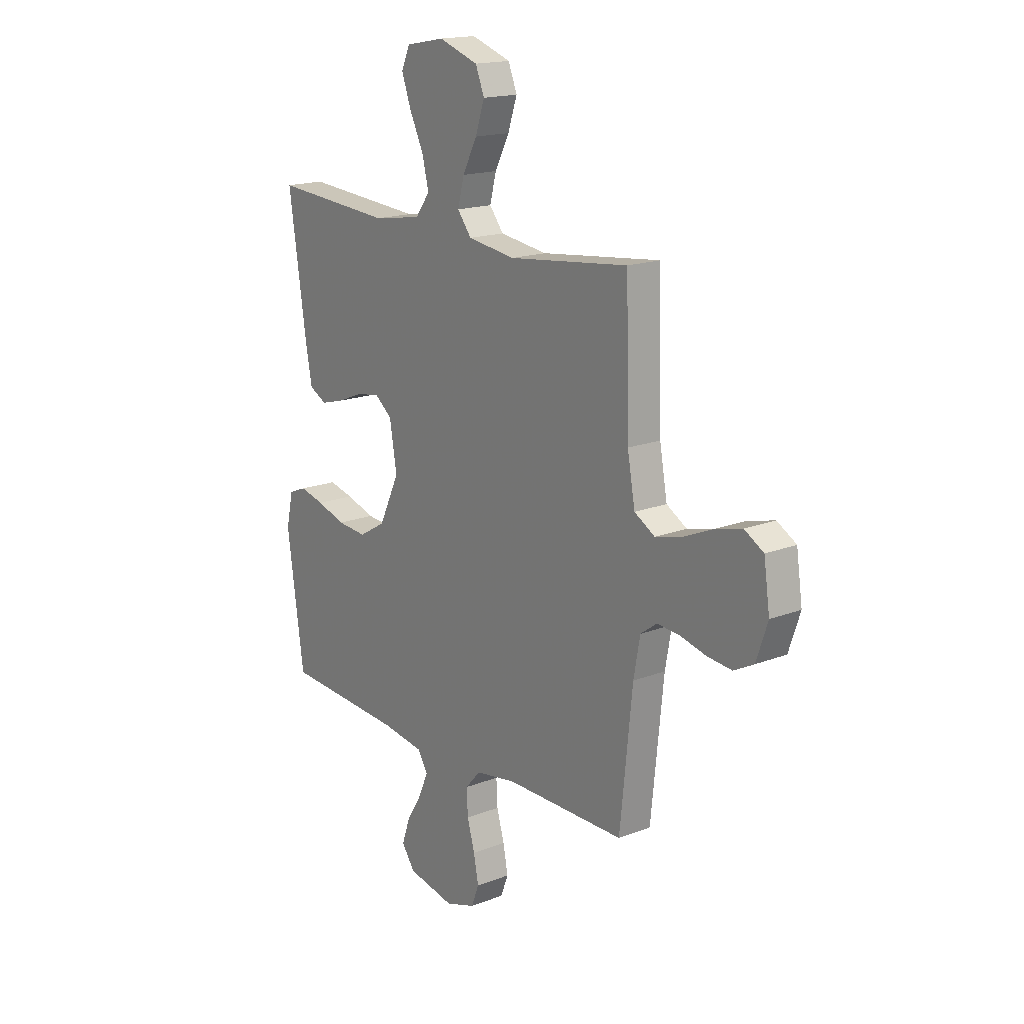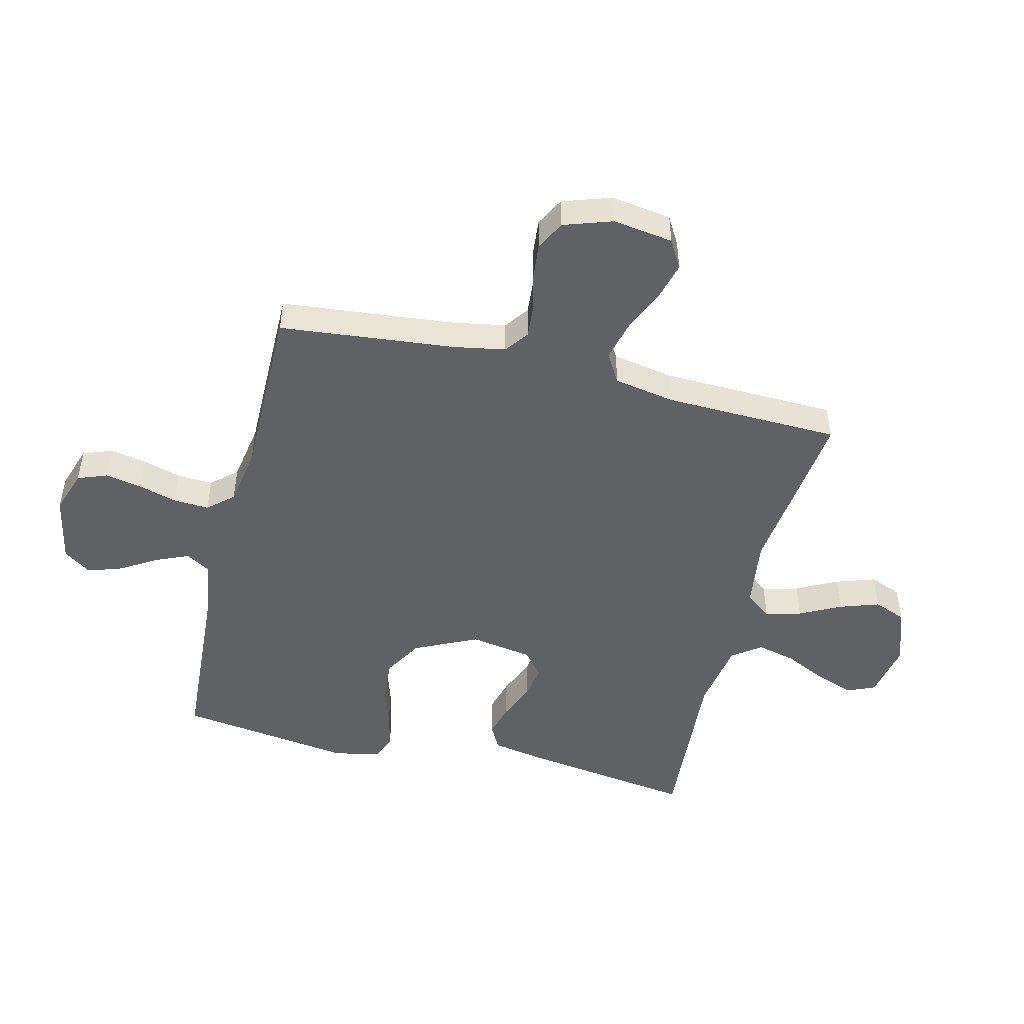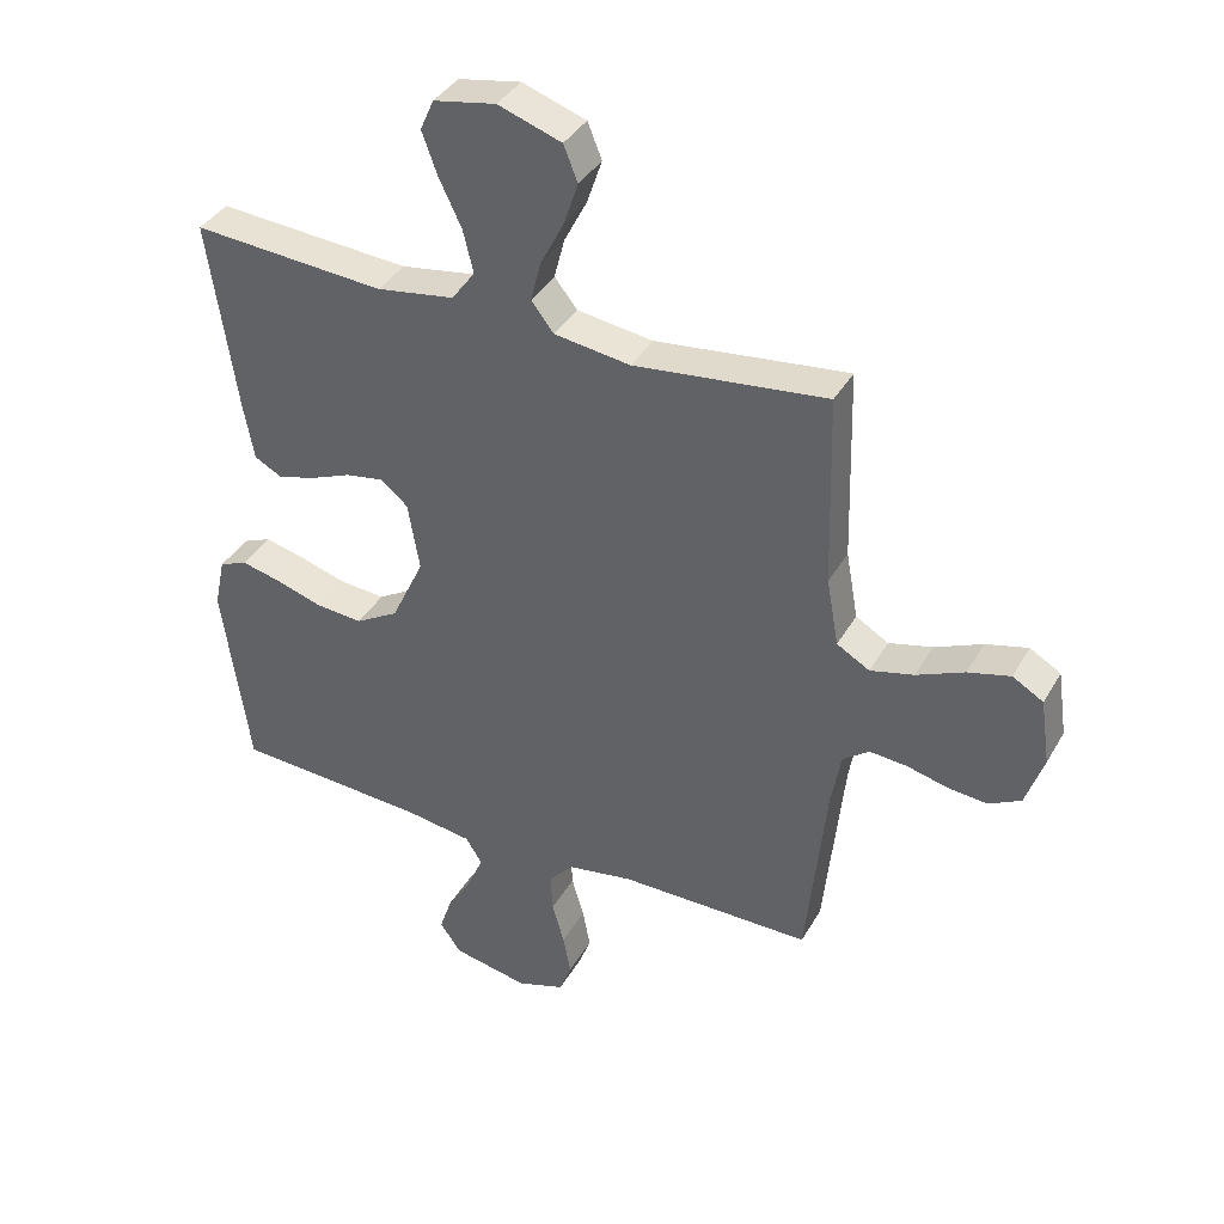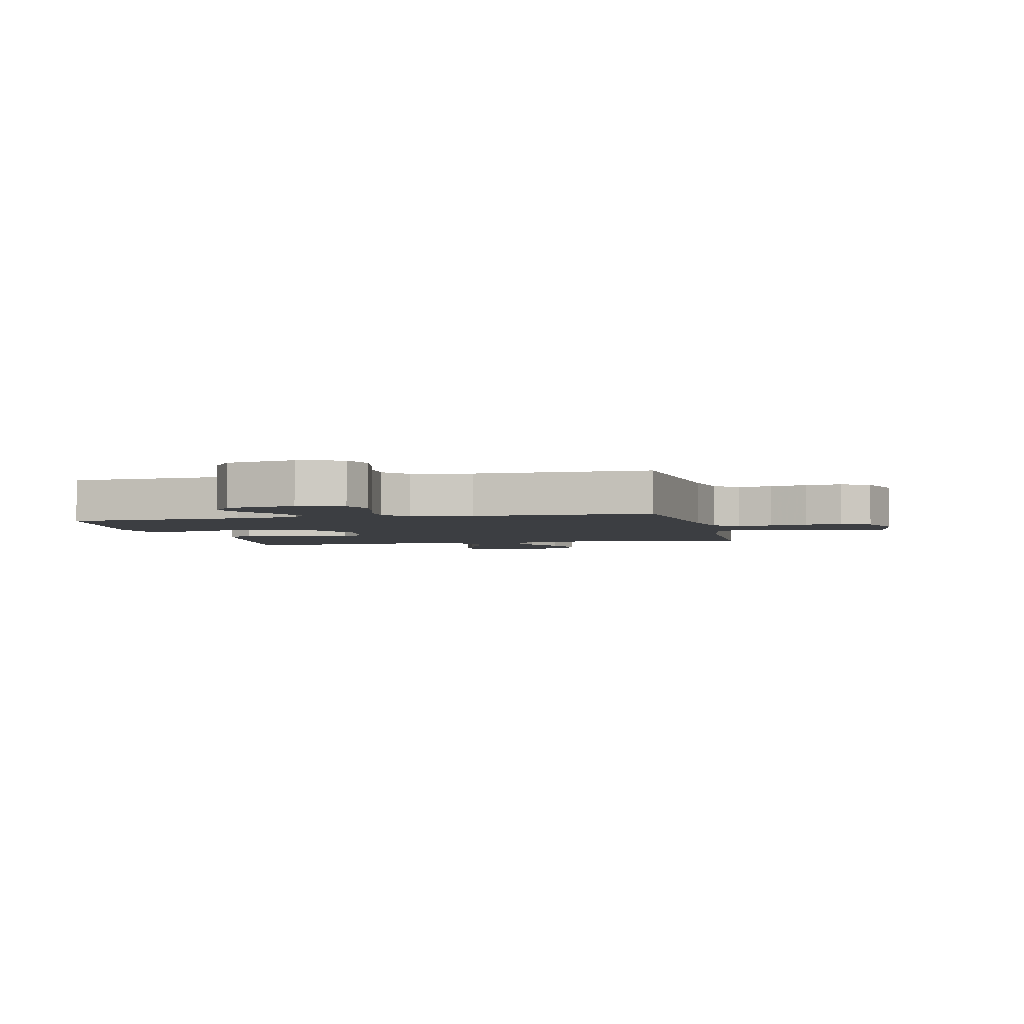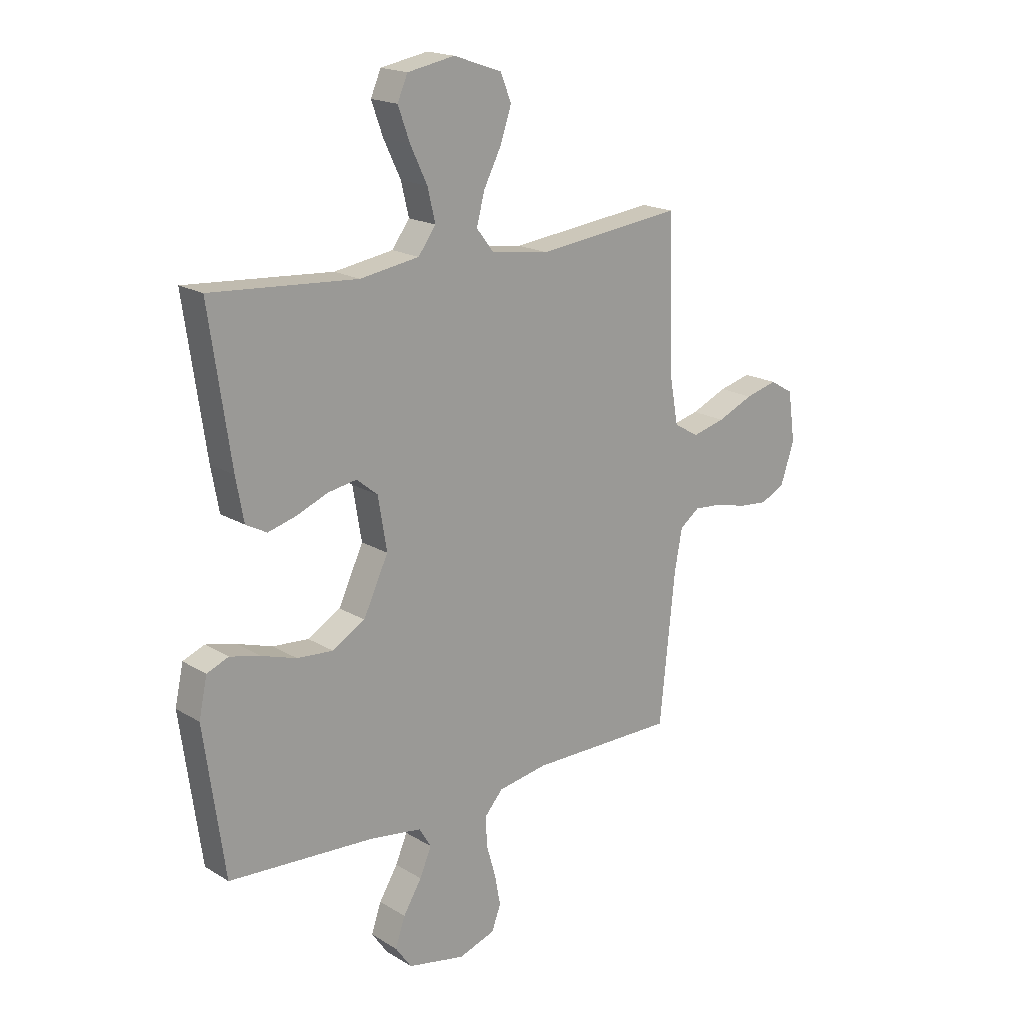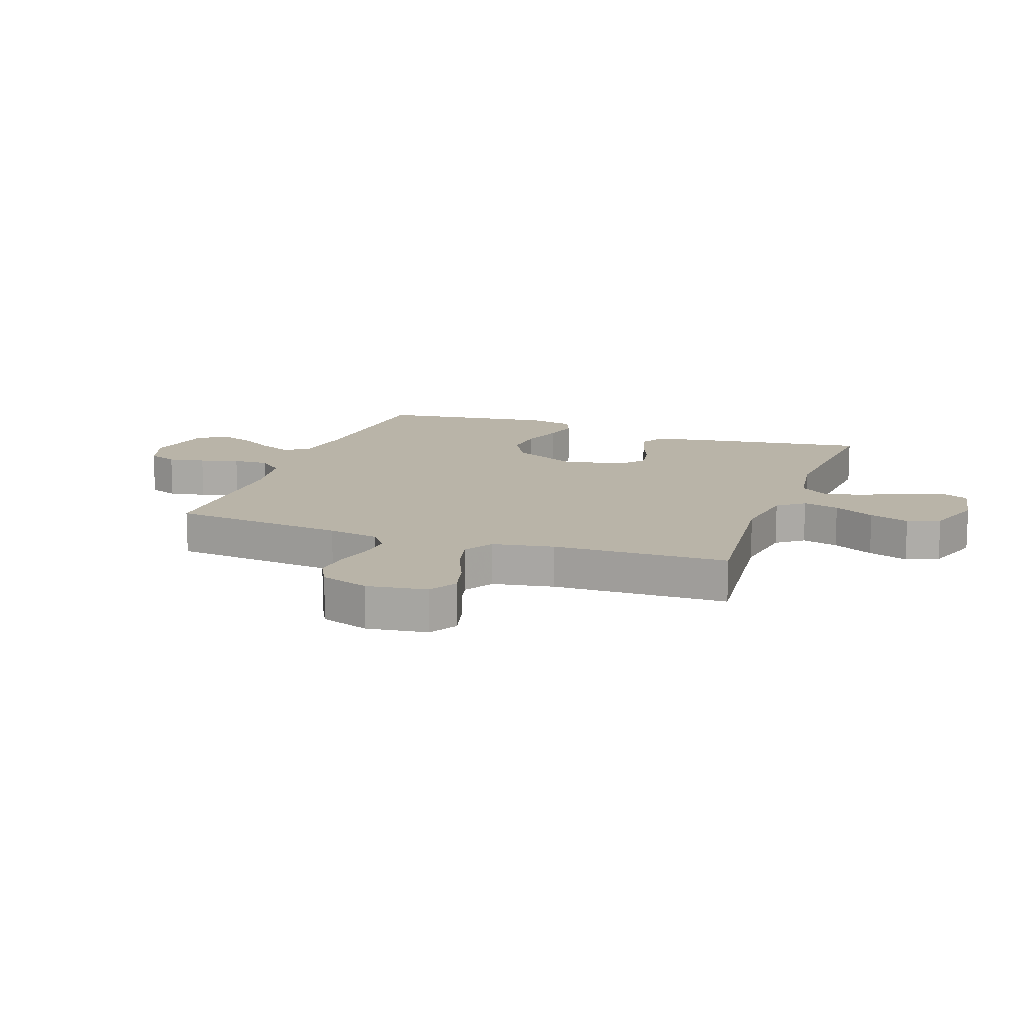
<metadata>
{"format":"obj","ext":"obj","renderer":"f3d","projection":"perspective","resolution":1024,"background":"white","views":[{"elev":17.2,"azim":-127.7,"up":"+Z"},{"elev":-48.4,"azim":-103.8,"up":"+Y"},{"elev":37.9,"azim":-153.2,"up":"+Z"},{"elev":-3.3,"azim":-167.2,"up":"+Y"},{"elev":18.4,"azim":139.2,"up":"+Z"},{"elev":13.3,"azim":-70.2,"up":"+Y"}]}
</metadata>
<code>
v 0.5 0.07 -0.5
v 0.2 0.07 -0.519
v 0.094 0.07 -0.535
v 0.069 0.07 -0.576
v 0.093 0.07 -0.632
v 0.131 0.07 -0.694
v 0.151 0.07 -0.753
v 0.118 0.07 -0.8
v 0 0.07 -0.824
v -0.075 0.07 -0.799
v -0.094 0.07 -0.749
v -0.082 0.07 -0.686
v -0.063 0.07 -0.62
v -0.06 0.07 -0.559
v -0.098 0.07 -0.516
v -0.2 0.07 -0.499
v -0.5 0.07 -0.5
v -0.531 0.07 -0.2
v -0.547 0.07 -0.112
v -0.588 0.07 -0.082
v -0.646 0.07 -0.087
v -0.71 0.07 -0.103
v -0.771 0.07 -0.109
v -0.821 0.07 -0.083
v -0.849 0.07 0
v -0.834 0.07 0.103
v -0.786 0.07 0.131
v -0.72 0.07 0.114
v -0.646 0.07 0.082
v -0.578 0.07 0.065
v -0.527 0.07 0.095
v -0.508 0.07 0.2
v -0.5 0.07 0.5
v -0.2 0.07 0.466
v -0.081 0.07 0.483
v -0.046 0.07 0.528
v -0.062 0.07 0.59
v -0.098 0.07 0.66
v -0.121 0.07 0.728
v -0.099 0.07 0.783
v 0 0.07 0.817
v 0.097 0.07 0.799
v 0.118 0.07 0.751
v 0.094 0.07 0.685
v 0.059 0.07 0.612
v 0.043 0.07 0.546
v 0.079 0.07 0.497
v 0.2 0.07 0.478
v 0.5 0.07 0.5
v 0.456 0.07 0.2
v 0.44 0.07 0.113
v 0.397 0.07 0.09
v 0.339 0.07 0.106
v 0.275 0.07 0.132
v 0.216 0.07 0.142
v 0.173 0.07 0.107
v 0.155 0.07 0
v 0.206 0.07 -0.108
v 0.273 0.07 -0.147
v 0.347 0.07 -0.141
v 0.419 0.07 -0.118
v 0.481 0.07 -0.103
v 0.525 0.07 -0.121
v 0.542 0.07 -0.2
v 0.5 0 -0.5
v 0.2 0 -0.519
v 0.094 0 -0.535
v 0.069 0 -0.576
v 0.093 0 -0.632
v 0.131 0 -0.694
v 0.151 0 -0.753
v 0.118 0 -0.8
v 0 0 -0.824
v -0.075 0 -0.799
v -0.094 0 -0.749
v -0.082 0 -0.686
v -0.063 0 -0.62
v -0.06 0 -0.559
v -0.098 0 -0.516
v -0.2 0 -0.499
v -0.5 0 -0.5
v -0.531 0 -0.2
v -0.547 0 -0.112
v -0.588 0 -0.082
v -0.646 0 -0.087
v -0.71 0 -0.103
v -0.771 0 -0.109
v -0.821 0 -0.083
v -0.849 0 0
v -0.834 0 0.103
v -0.786 0 0.131
v -0.72 0 0.114
v -0.646 0 0.082
v -0.578 0 0.065
v -0.527 0 0.095
v -0.508 0 0.2
v -0.5 0 0.5
v -0.2 0 0.466
v -0.081 0 0.483
v -0.046 0 0.528
v -0.062 0 0.59
v -0.098 0 0.66
v -0.121 0 0.728
v -0.099 0 0.783
v 0 0 0.817
v 0.097 0 0.799
v 0.118 0 0.751
v 0.094 0 0.685
v 0.059 0 0.612
v 0.043 0 0.546
v 0.079 0 0.497
v 0.2 0 0.478
v 0.5 0 0.5
v 0.456 0 0.2
v 0.44 0 0.113
v 0.397 0 0.09
v 0.339 0 0.106
v 0.275 0 0.132
v 0.216 0 0.142
v 0.173 0 0.107
v 0.155 0 0
v 0.206 0 -0.108
v 0.273 0 -0.147
v 0.347 0 -0.141
v 0.419 0 -0.118
v 0.481 0 -0.103
v 0.525 0 -0.121
v 0.542 0 -0.2
f 63 64 1 2
f 60 61 62 63
f 60 63 2 3
f 59 60 3
f 58 59 3 4
f 57 58 4
f 51 52 53 54
f 51 54 55
f 48 49 50 51
f 47 48 51 55
f 46 47 55 56
f 42 43 44 45
f 42 45 46
f 41 42 46
f 40 41 46
f 37 38 39 40
f 36 37 40 46
f 35 36 46 56
f 32 33 34
f 31 32 34 35
f 26 27 28 29
f 26 29 30
f 25 26 30
f 24 25 30
f 21 22 23 24
f 20 21 24 30
f 19 20 30 31
f 16 17 18
f 15 16 18 19
f 10 11 12 13
f 8 9 10 13
f 8 13 14
f 5 6 7 8
f 4 5 8 14
f 57 4 14 15
f 31 35 56 57
f 15 19 31 57
f 66 65 128 127
f 127 126 125 124
f 67 66 127 124
f 67 124 123
f 68 67 123 122
f 68 122 121
f 118 117 116 115
f 119 118 115
f 115 114 113 112
f 119 115 112 111
f 120 119 111 110
f 109 108 107 106
f 110 109 106
f 110 106 105
f 110 105 104
f 104 103 102 101
f 110 104 101 100
f 120 110 100 99
f 98 97 96
f 99 98 96 95
f 93 92 91 90
f 94 93 90
f 94 90 89
f 94 89 88
f 88 87 86 85
f 94 88 85 84
f 95 94 84 83
f 82 81 80
f 83 82 80 79
f 77 76 75 74
f 77 74 73 72
f 78 77 72
f 72 71 70 69
f 78 72 69 68
f 79 78 68 121
f 121 120 99 95
f 121 95 83 79
f 1 65 66 2
f 2 66 67 3
f 3 67 68 4
f 4 68 69 5
f 5 69 70 6
f 6 70 71 7
f 7 71 72 8
f 8 72 73 9
f 9 73 74 10
f 10 74 75 11
f 11 75 76 12
f 12 76 77 13
f 13 77 78 14
f 14 78 79 15
f 15 79 80 16
f 16 80 81 17
f 17 81 82 18
f 18 82 83 19
f 19 83 84 20
f 20 84 85 21
f 21 85 86 22
f 22 86 87 23
f 23 87 88 24
f 24 88 89 25
f 25 89 90 26
f 26 90 91 27
f 27 91 92 28
f 28 92 93 29
f 29 93 94 30
f 30 94 95 31
f 31 95 96 32
f 32 96 97 33
f 33 97 98 34
f 34 98 99 35
f 35 99 100 36
f 36 100 101 37
f 37 101 102 38
f 38 102 103 39
f 39 103 104 40
f 40 104 105 41
f 41 105 106 42
f 42 106 107 43
f 43 107 108 44
f 44 108 109 45
f 45 109 110 46
f 46 110 111 47
f 47 111 112 48
f 48 112 113 49
f 49 113 114 50
f 50 114 115 51
f 51 115 116 52
f 52 116 117 53
f 53 117 118 54
f 54 118 119 55
f 55 119 120 56
f 56 120 121 57
f 57 121 122 58
f 58 122 123 59
f 59 123 124 60
f 60 124 125 61
f 61 125 126 62
f 62 126 127 63
f 63 127 128 64
f 64 128 65 1

</code>
